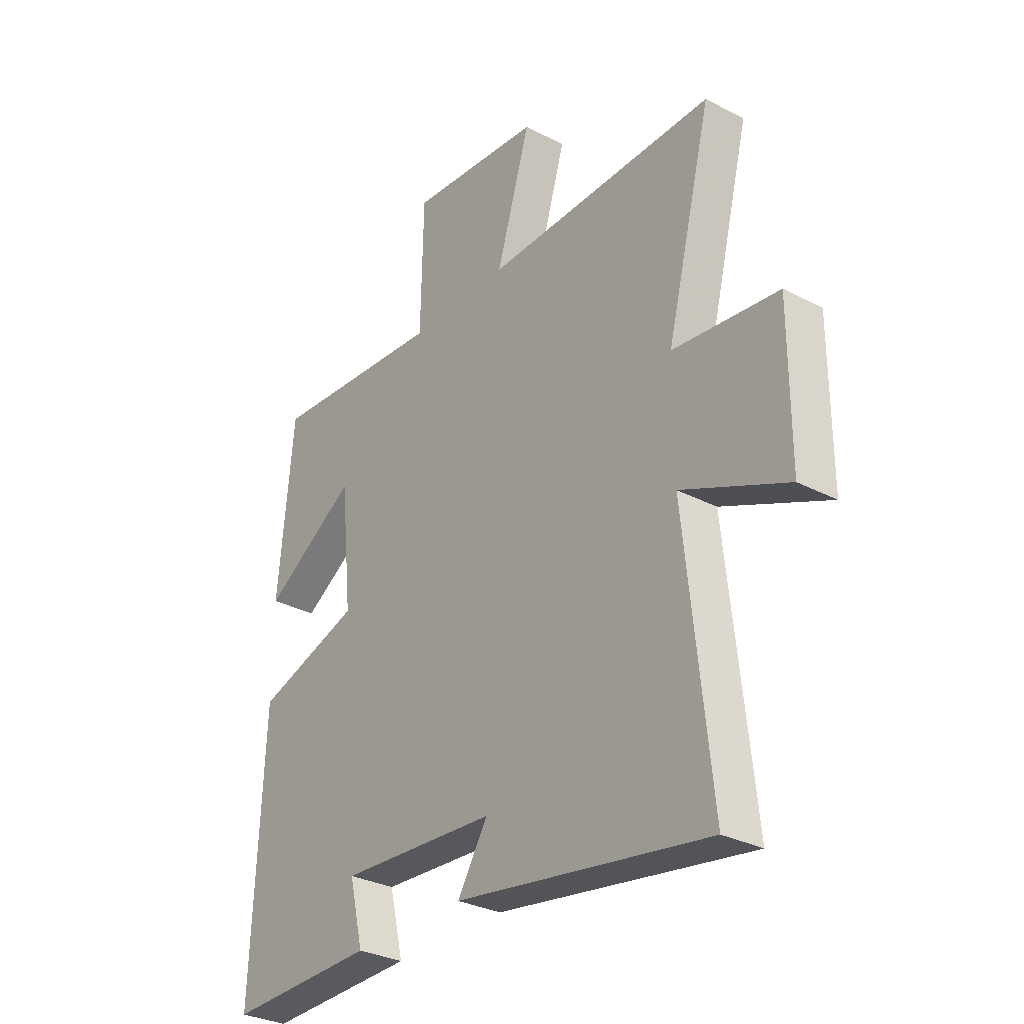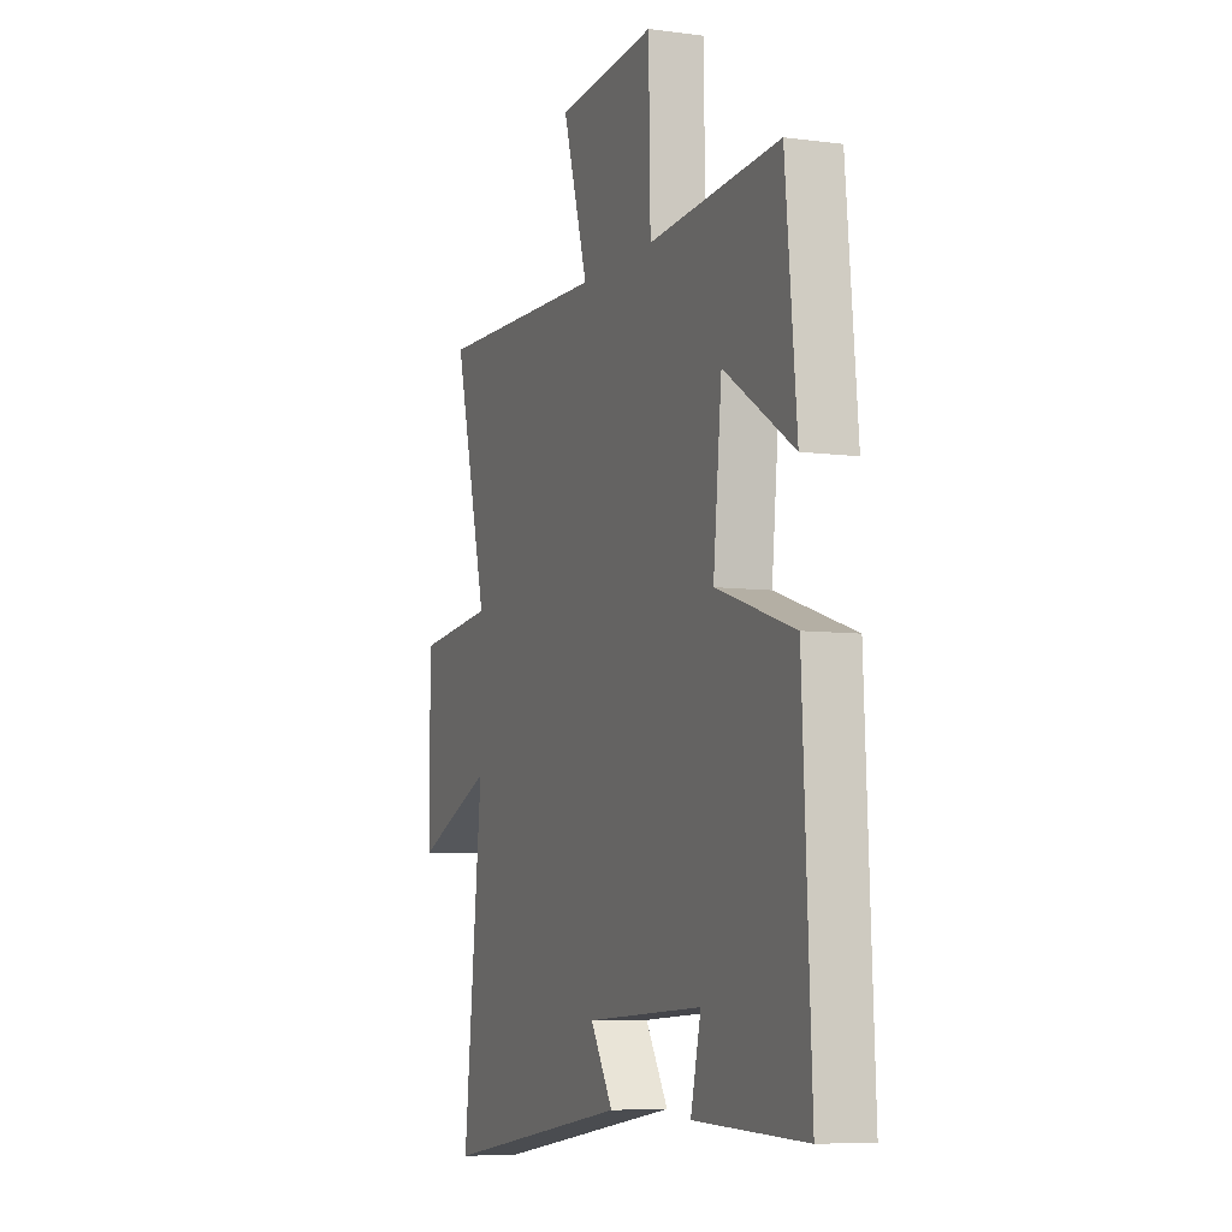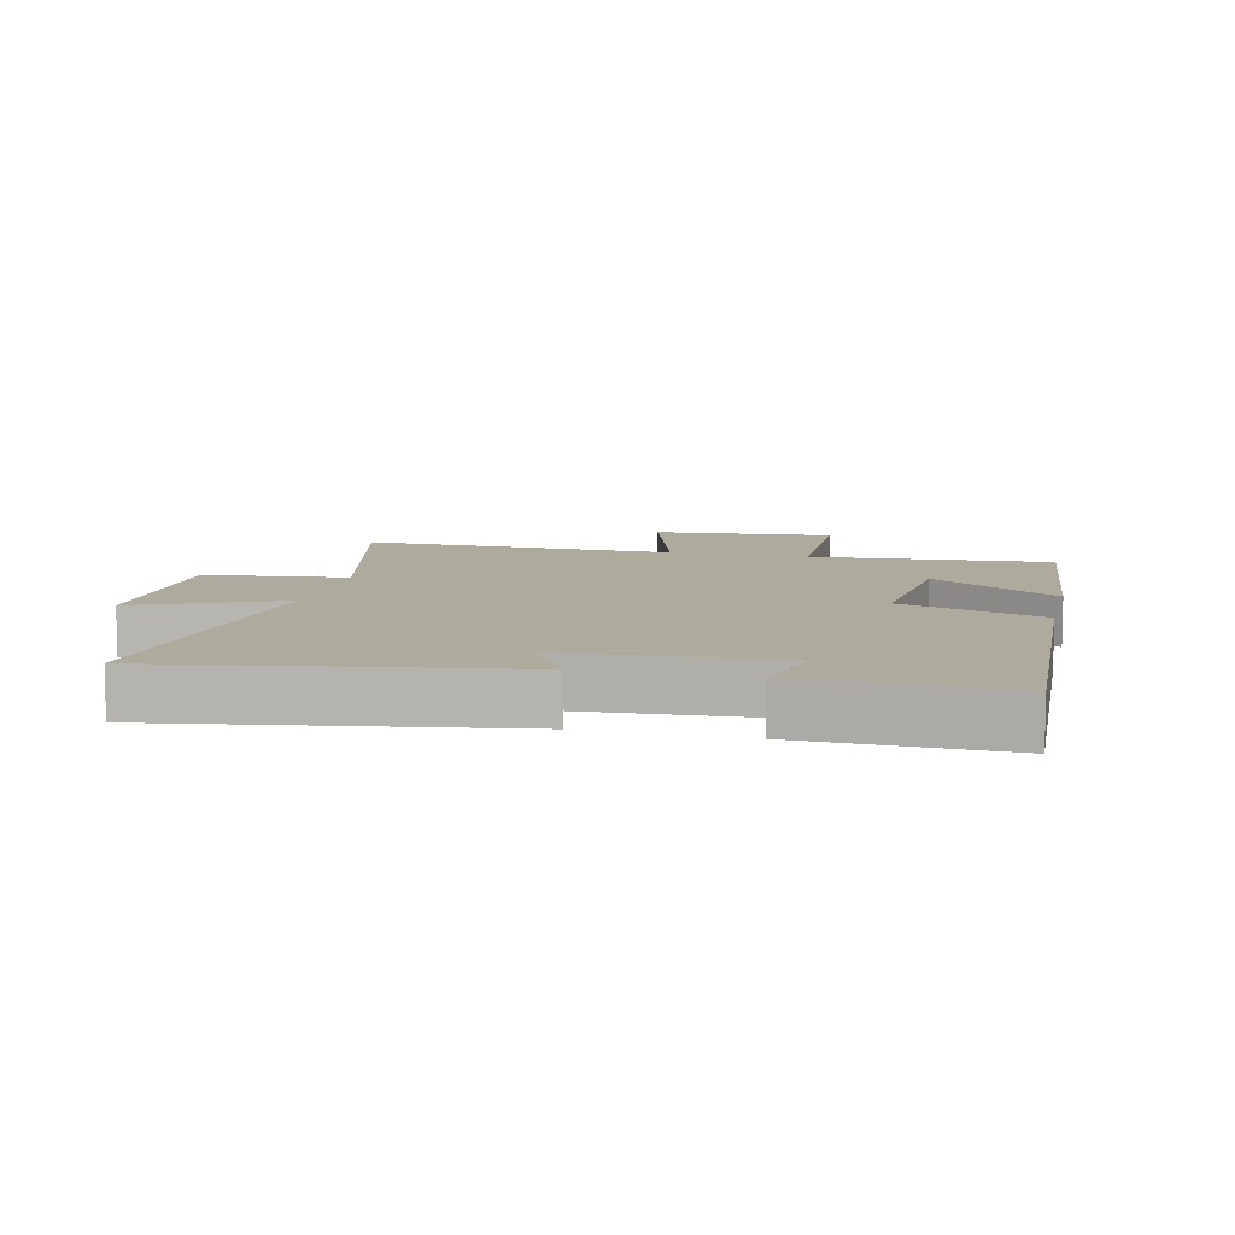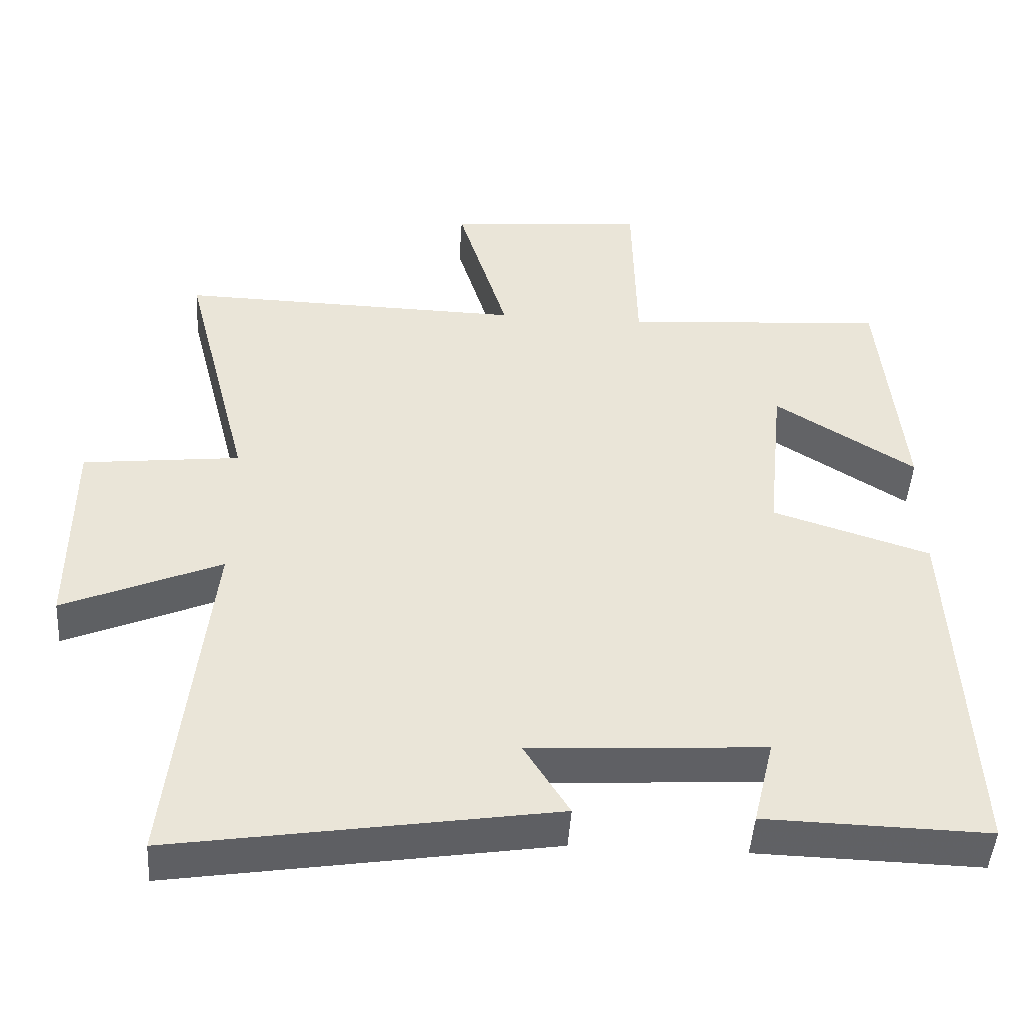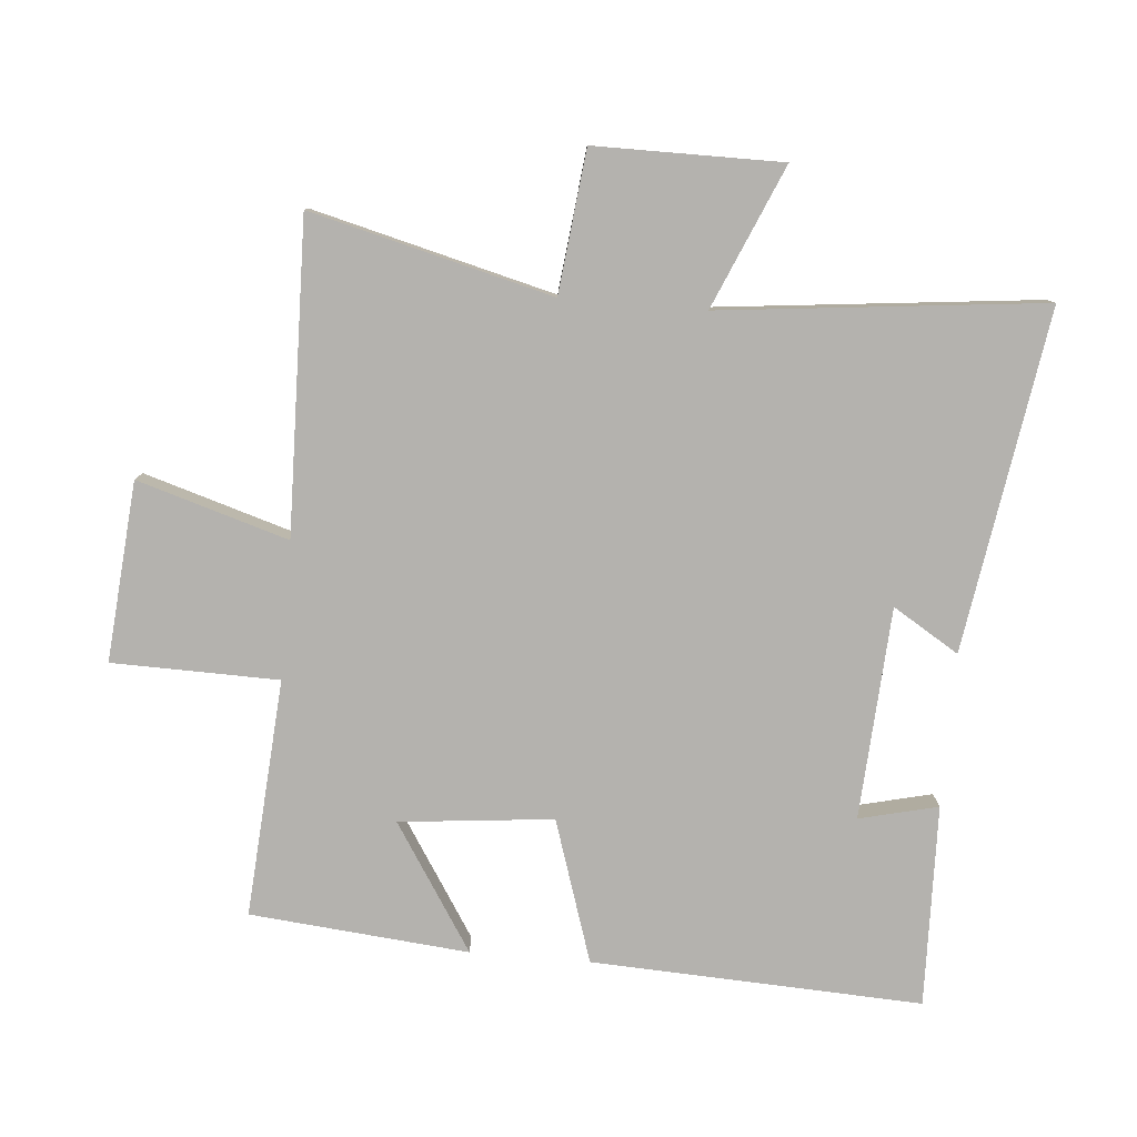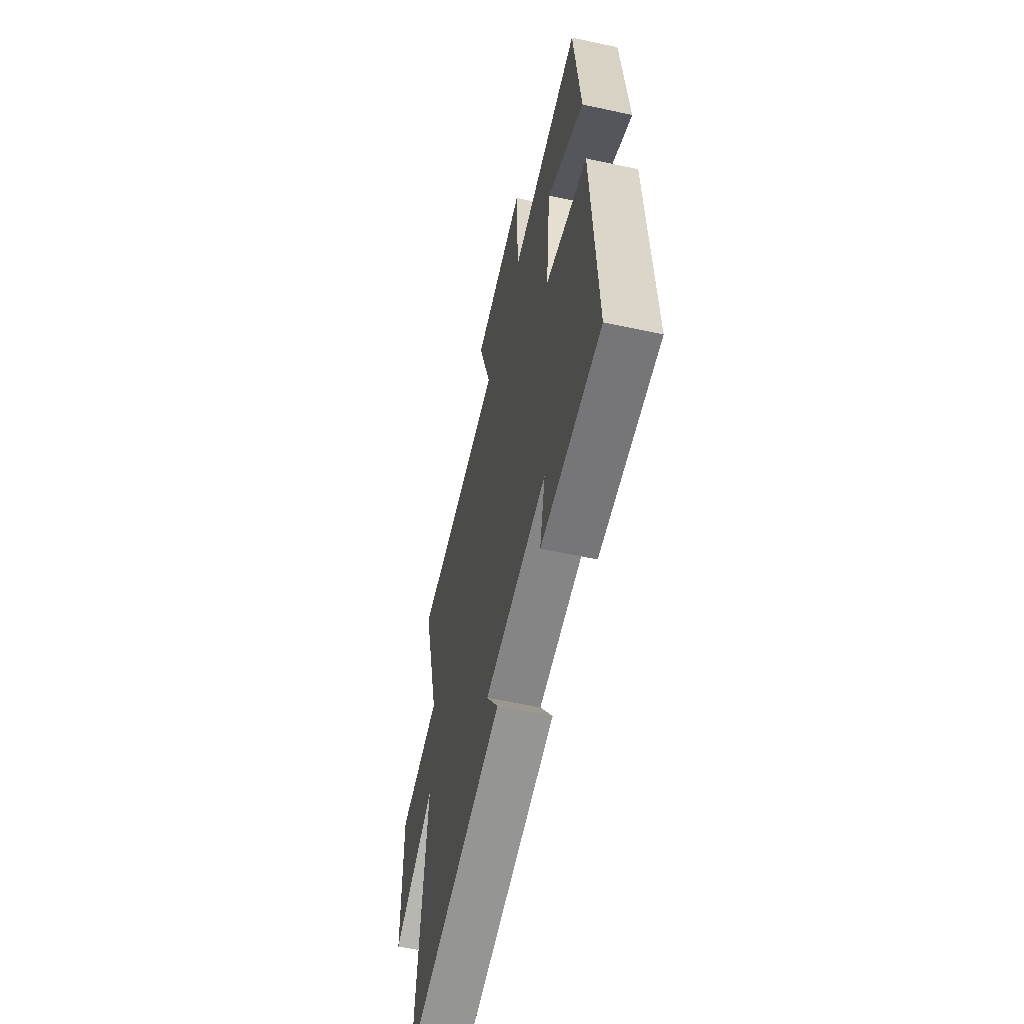
<metadata>
{"format":"obj","ext":"obj","renderer":"f3d","projection":"perspective","resolution":1024,"background":"white","views":[{"elev":-30.7,"azim":53.0,"up":"+Z"},{"elev":-6.8,"azim":-111.5,"up":"+Z"},{"elev":9.2,"azim":-166.8,"up":"+Y"},{"elev":-46.7,"azim":176.3,"up":"+Z"},{"elev":-79.8,"azim":85.2,"up":"+Y"},{"elev":-58.4,"azim":-102.6,"up":"+Z"}]}
</metadata>
<code>
v 0.553 0.07 -0.584
v 0.024 0.07 -0.5
v 0.087 0.07 -0.398
v -0.241 0.07 -0.378
v -0.212 0.07 -0.5
v -0.524 0.07 -0.508
v -0.5 0.07 0.004
v -0.28 0.07 0.075
v -0.304 0.07 0.313
v -0.5 0.07 0.188
v -0.468 0.07 0.527
v -0.1 0.07 0.5
v -0.095 0.07 0.758
v 0.183 0.07 0.734
v 0.112 0.07 0.5
v 0.595 0.07 0.511
v 0.5 0.07 0.137
v 0.72 0.07 0.112
v 0.72 0.07 -0.178
v 0.5 0.07 -0.083
v 0.553 0 -0.584
v 0.024 0 -0.5
v 0.087 0 -0.398
v -0.241 0 -0.378
v -0.212 0 -0.5
v -0.524 0 -0.508
v -0.5 0 0.004
v -0.28 0 0.075
v -0.304 0 0.313
v -0.5 0 0.188
v -0.468 0 0.527
v -0.1 0 0.5
v -0.095 0 0.758
v 0.183 0 0.734
v 0.112 0 0.5
v 0.595 0 0.511
v 0.5 0 0.137
v 0.72 0 0.112
v 0.72 0 -0.178
v 0.5 0 -0.083
f 17 18 19 20
f 15 16 17
f 15 17 20
f 12 13 14 15
f 12 15 20 1
f 9 10 11 12
f 8 9 12 1
f 4 5 6 7
f 3 4 7 8
f 1 2 3
f 1 3 8
f 40 39 38 37
f 37 36 35
f 40 37 35
f 35 34 33 32
f 21 40 35 32
f 32 31 30 29
f 21 32 29 28
f 27 26 25 24
f 28 27 24 23
f 23 22 21
f 28 23 21
f 1 21 22 2
f 2 22 23 3
f 3 23 24 4
f 4 24 25 5
f 5 25 26 6
f 6 26 27 7
f 7 27 28 8
f 8 28 29 9
f 9 29 30 10
f 10 30 31 11
f 11 31 32 12
f 12 32 33 13
f 13 33 34 14
f 14 34 35 15
f 15 35 36 16
f 16 36 37 17
f 17 37 38 18
f 18 38 39 19
f 19 39 40 20
f 20 40 21 1

</code>
